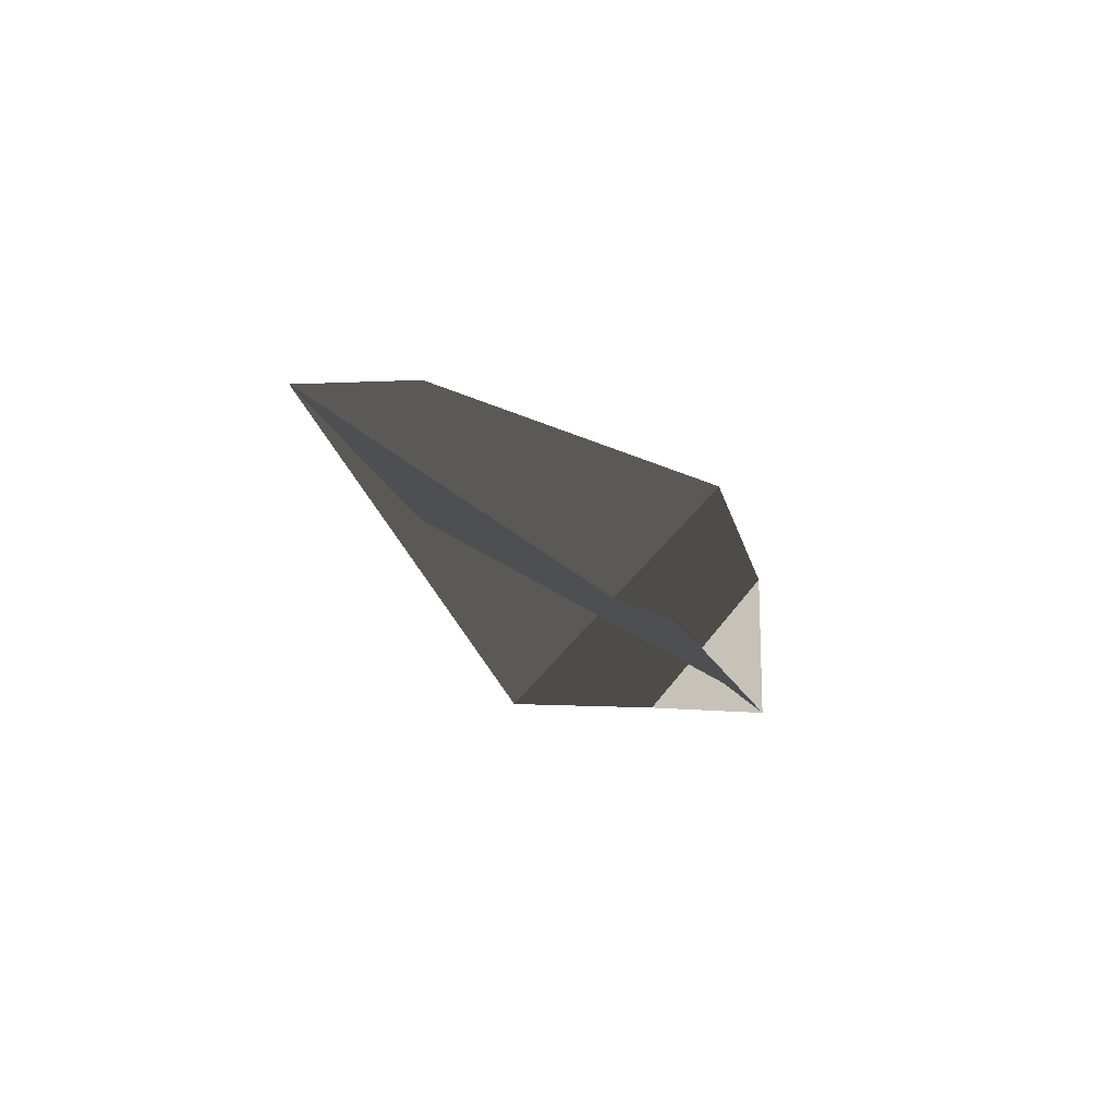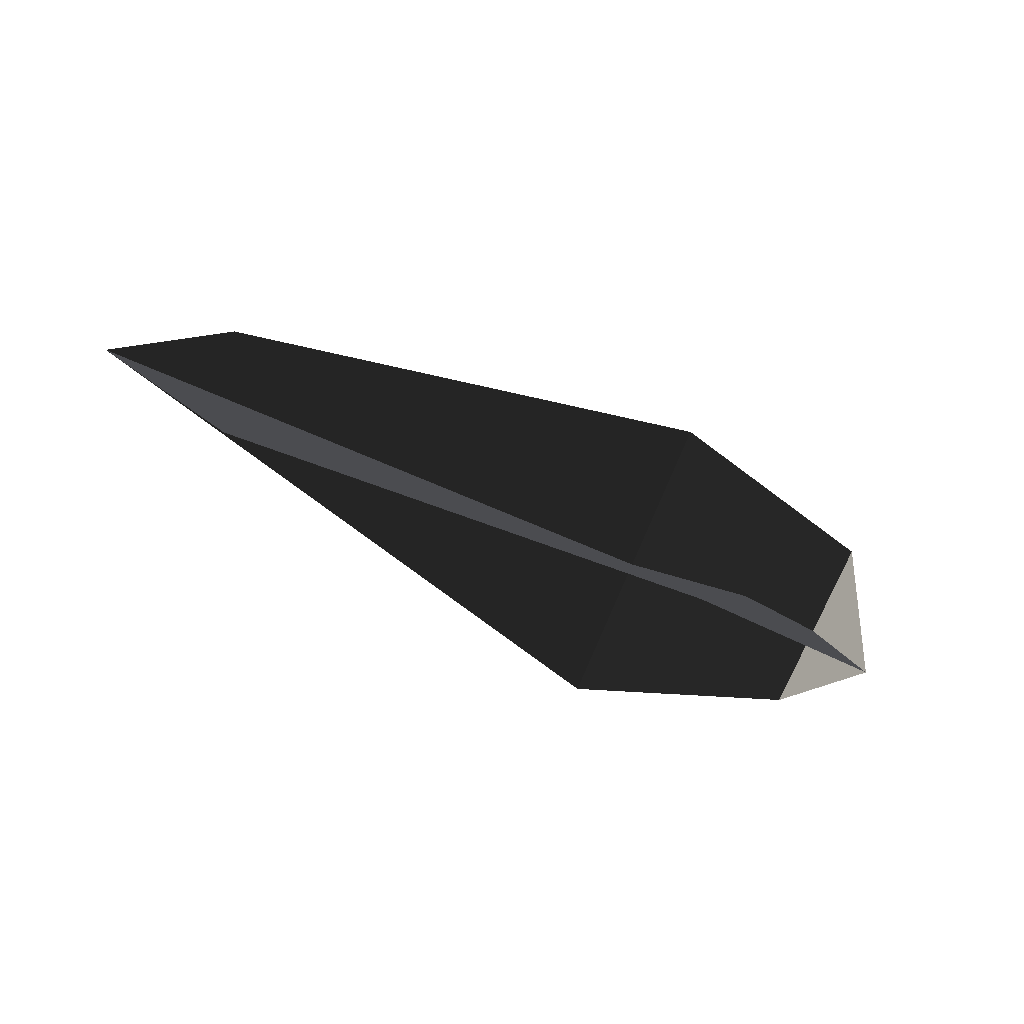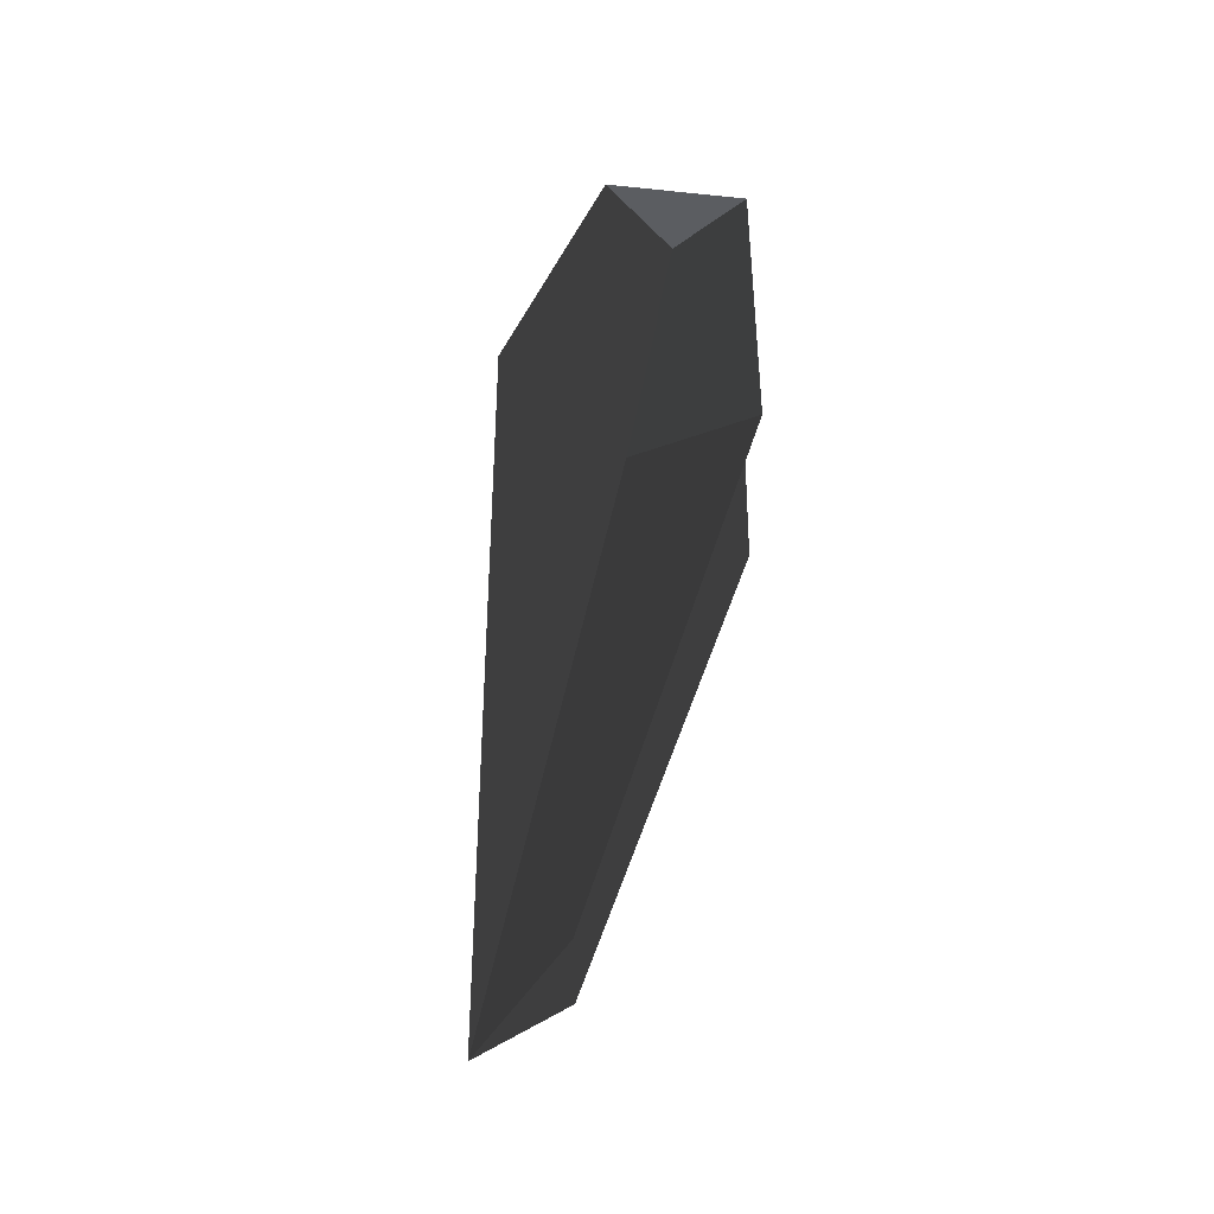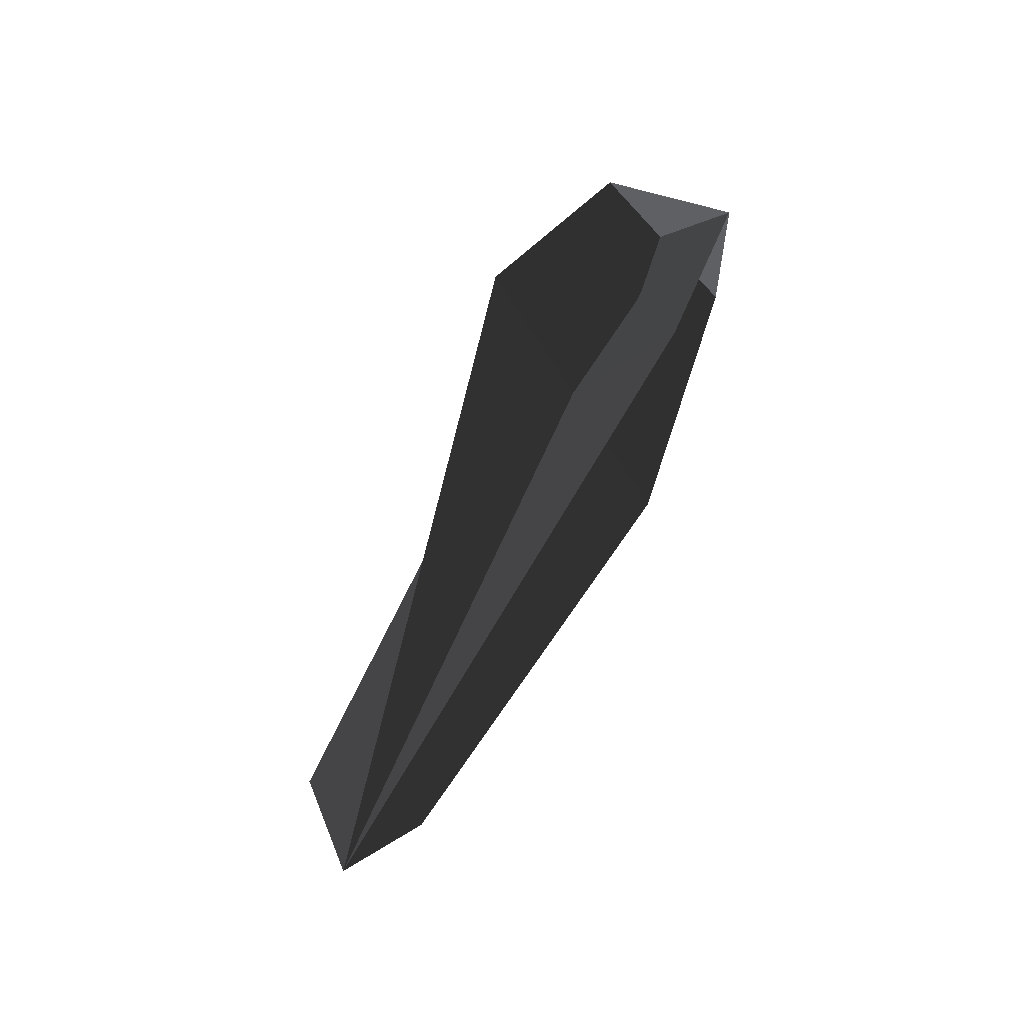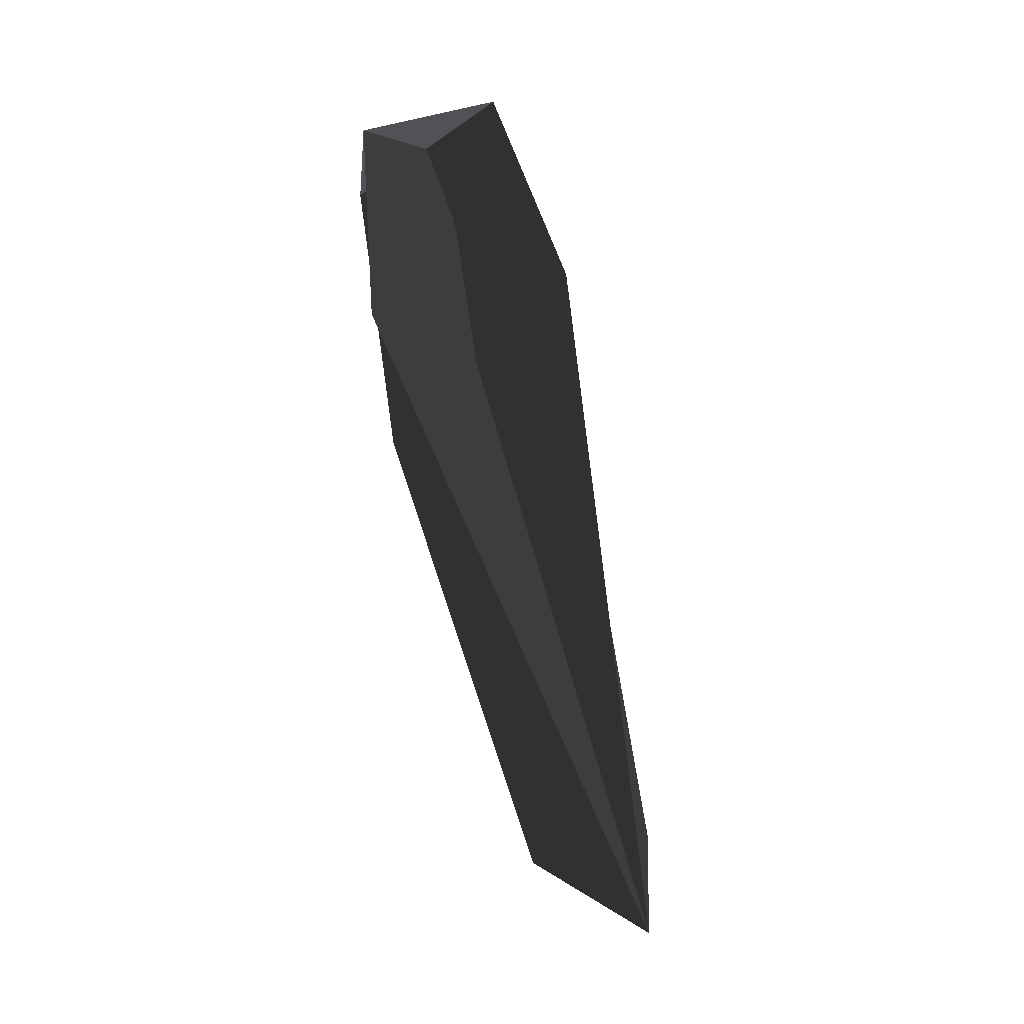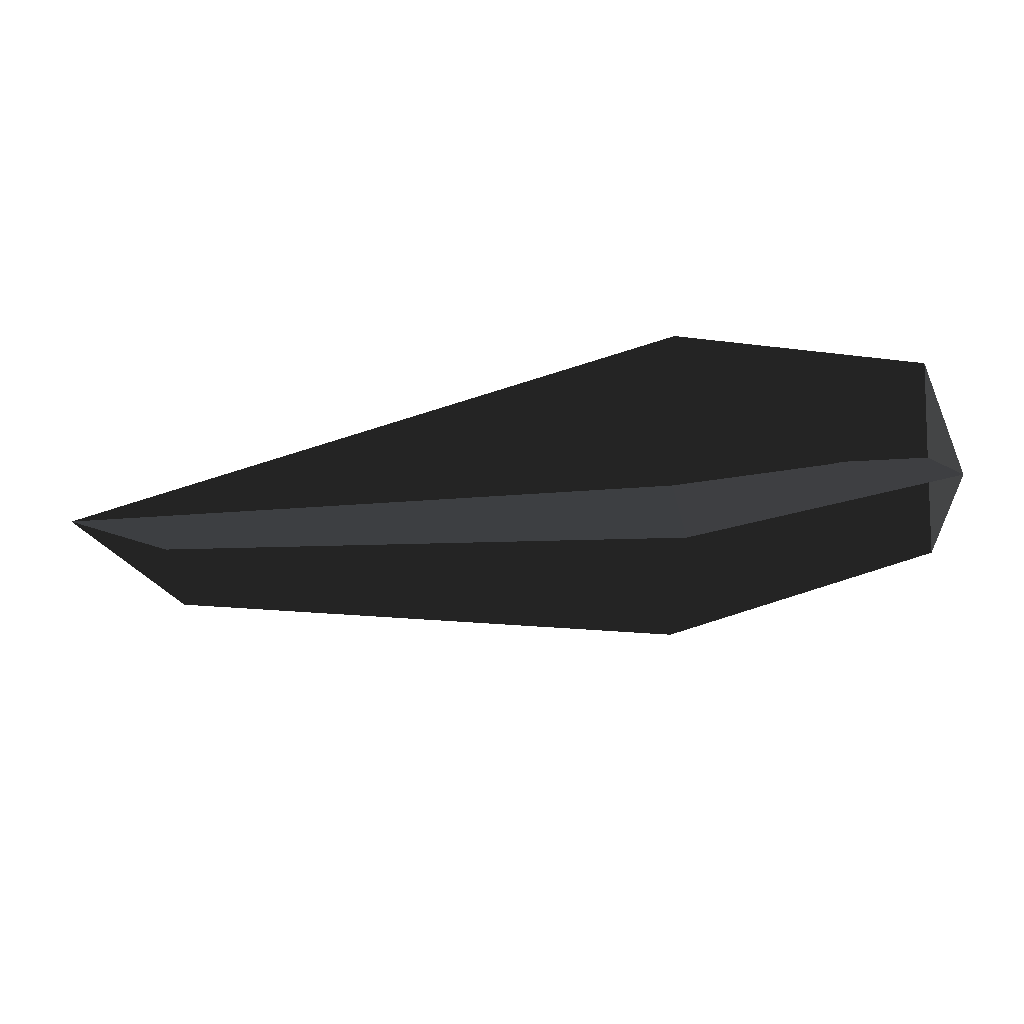
<metadata>
{"format":"obj","ext":"obj","renderer":"f3d","projection":"perspective","resolution":1024,"background":"white","views":[{"elev":-15.0,"azim":-69.9,"up":"+Z"},{"elev":-31.4,"azim":-39.5,"up":"+Z"},{"elev":54.2,"azim":-83.5,"up":"+Z"},{"elev":53.9,"azim":-67.3,"up":"+Y"},{"elev":70.8,"azim":-102.7,"up":"+Y"},{"elev":58.7,"azim":-10.5,"up":"+Z"}]}
</metadata>
<code>
v -0.4367 0.0098 0.0192
v -0.0412 0.051 0.0629
v -0.3779 -0.0319 -0.0346
v -0.0687 -0.0973 -0.0615
v 0.1137 -0.0761 -0.0473
v 0.1151 0.0092 0.0507
v -0.4367 0.0098 0.0192
v -0.3779 -0.0319 0.0364
v -0.0412 0.051 -0.0601
v -0.0687 -0.0973 0.0644
v 0.1148 0.0056 -0.0382
v 0.1137 -0.0761 0.0495
v 0.1137 -0.0761 0.0495
v 0.1151 0.0092 0.0507
v 0.1137 -0.0761 -0.0473
v 0.1148 0.0056 -0.0382
g Group_001
f 1 2 4 3
f 4 2 6 5
g Group_002
f 7 8 10 9
f 9 10 12 11
g Group_003
f 13 14 16 15

</code>
